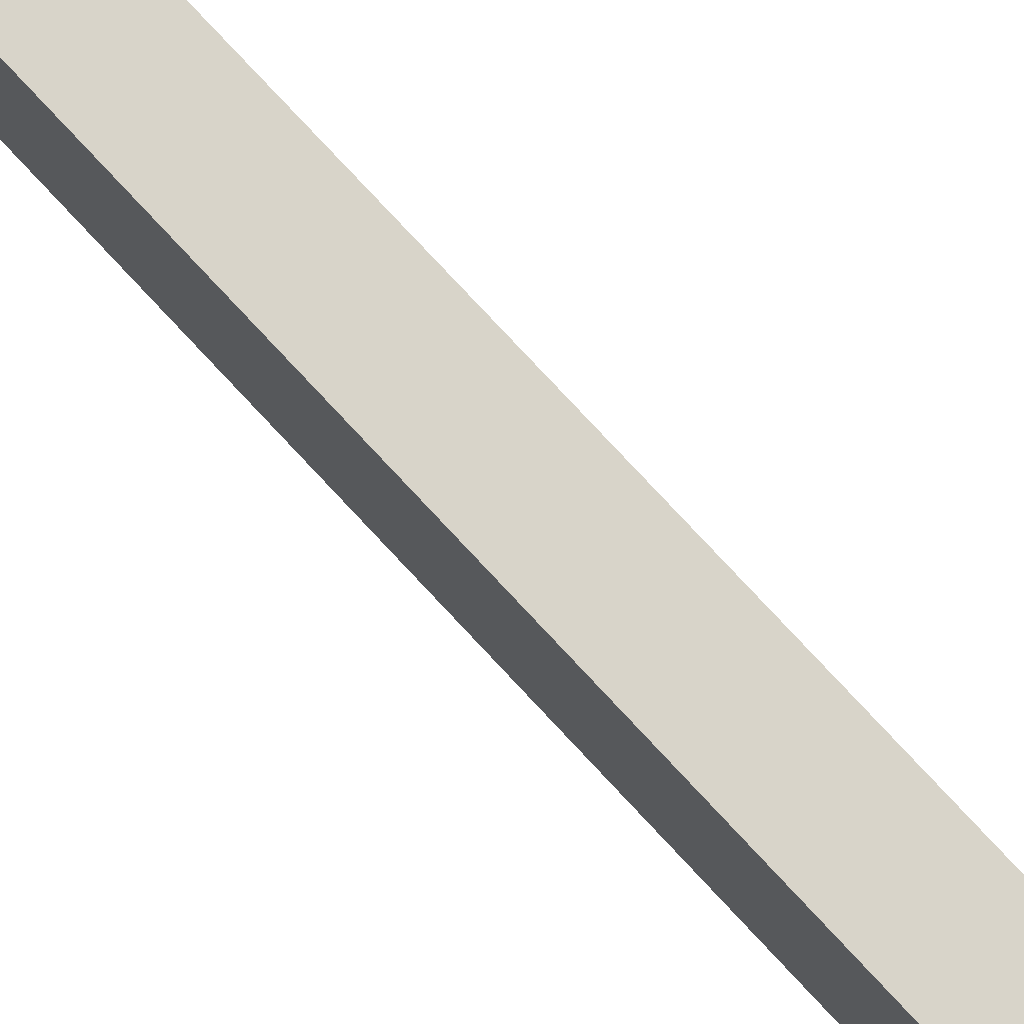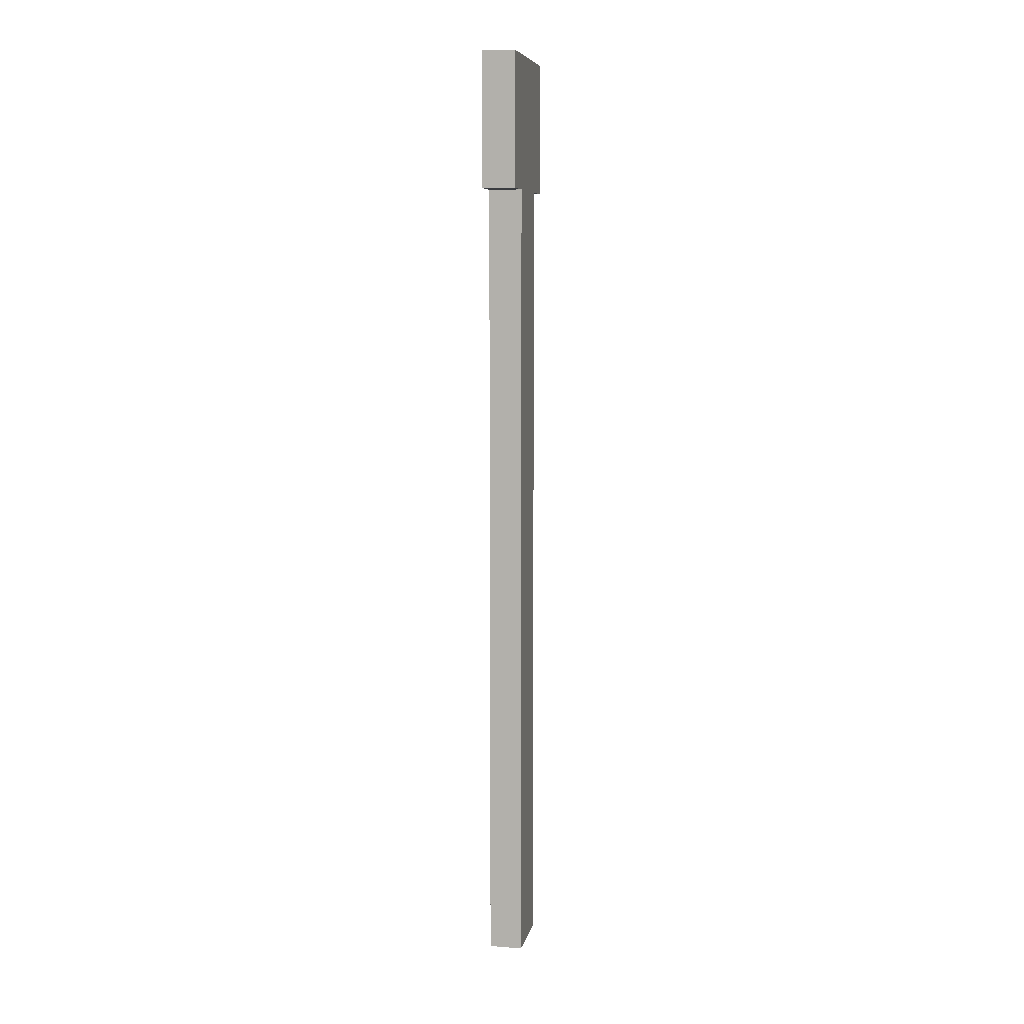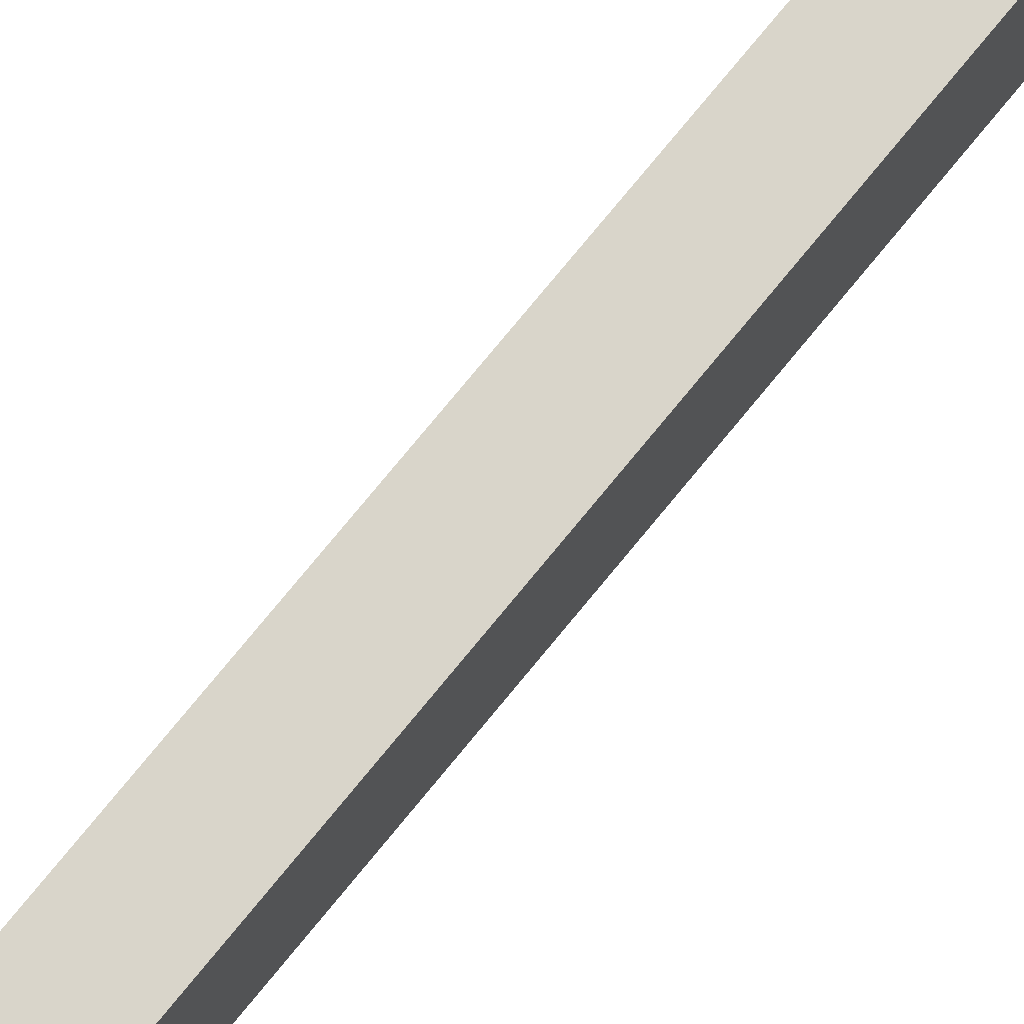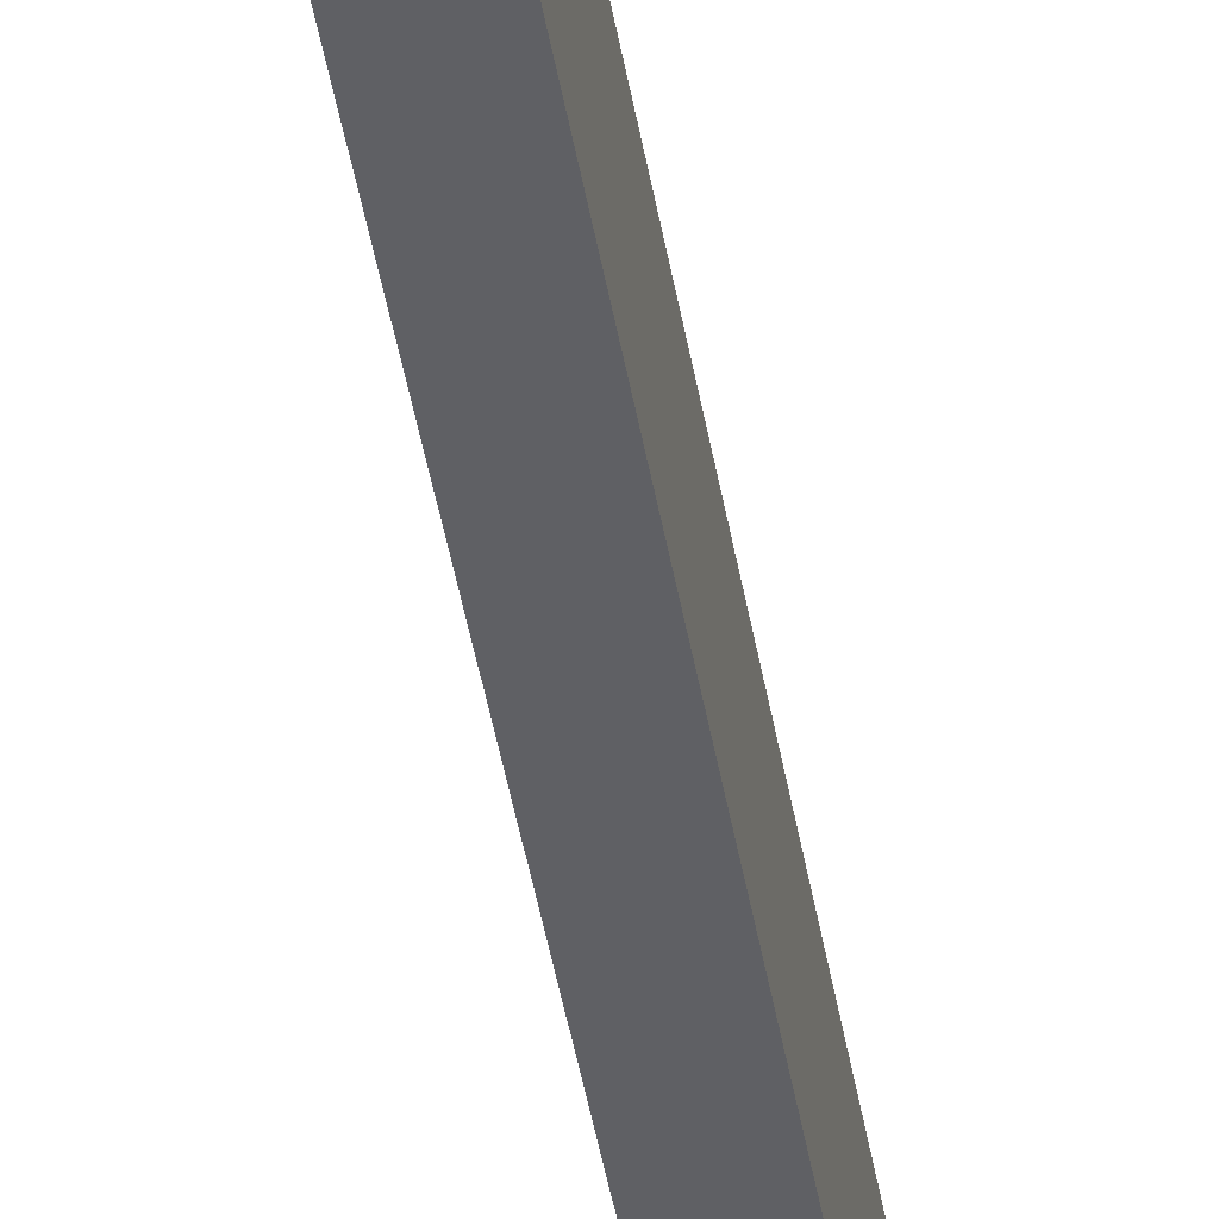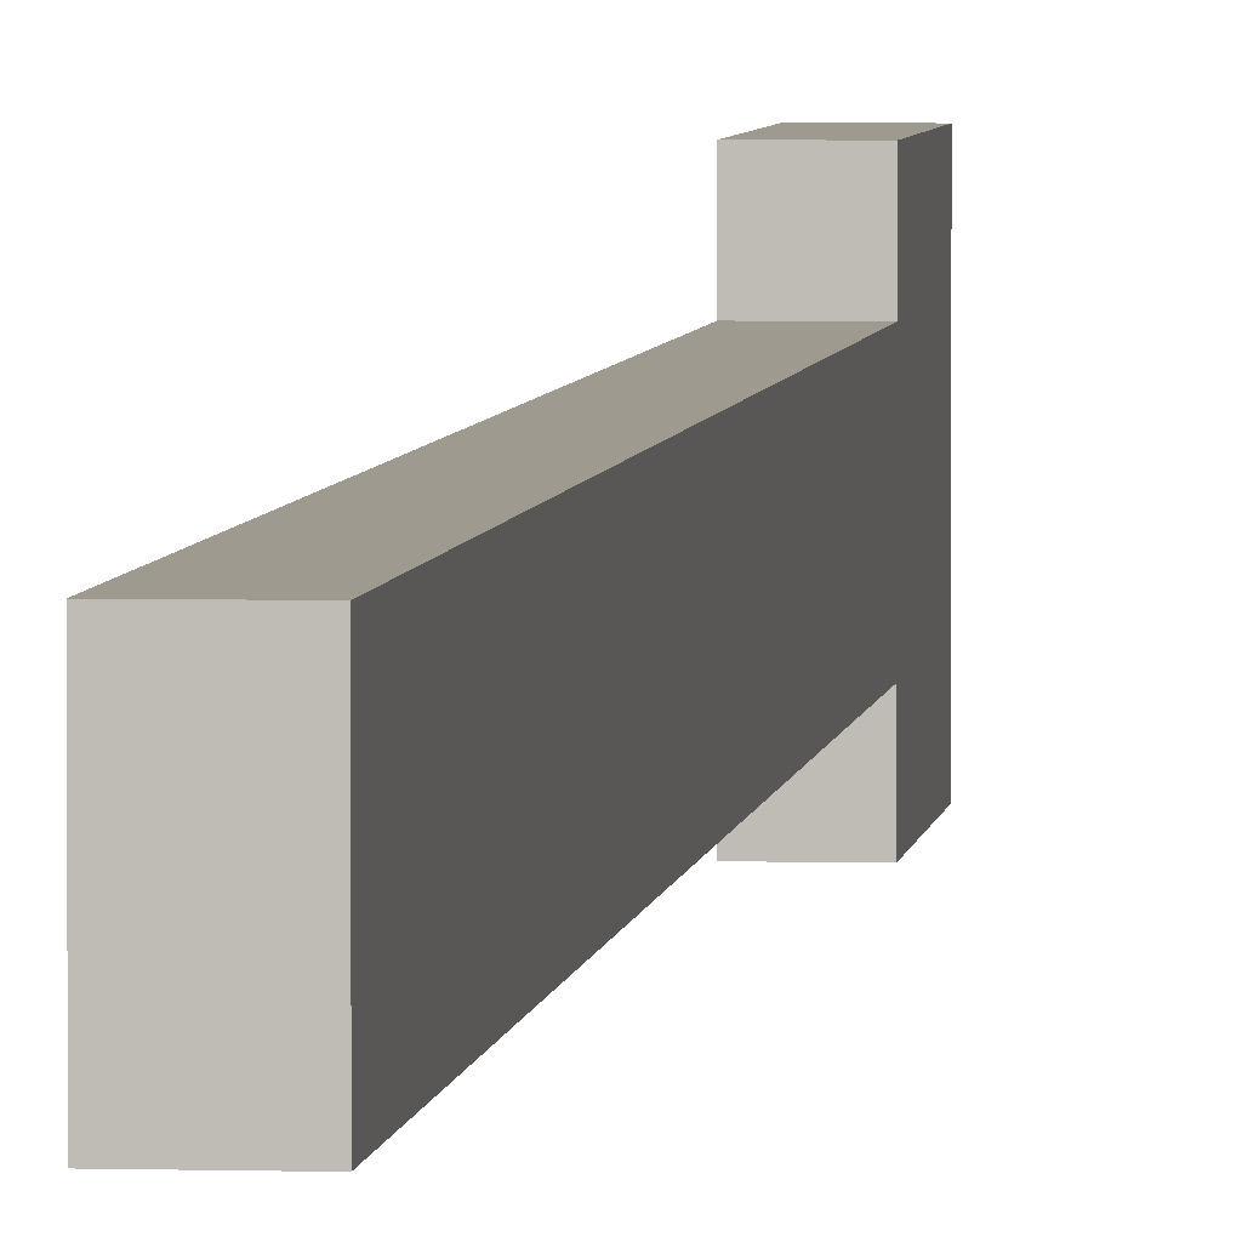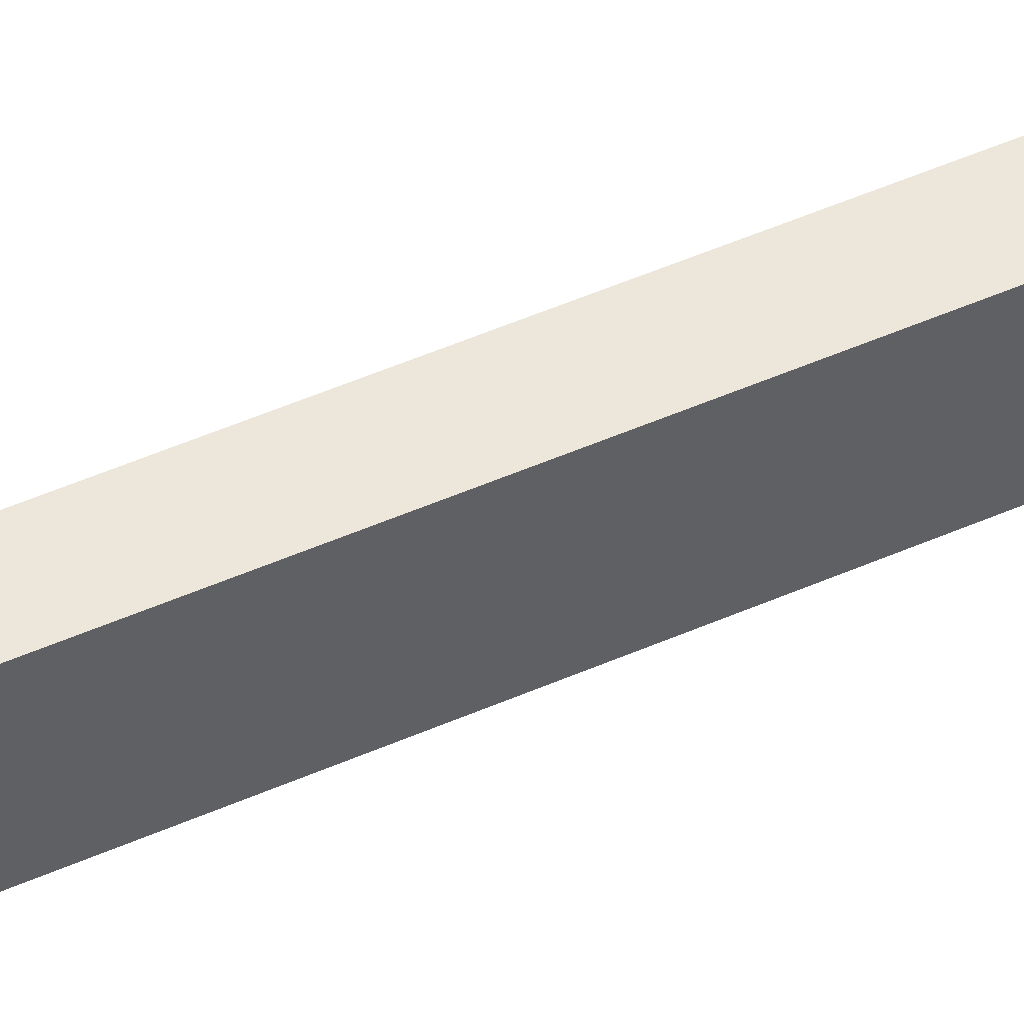
<metadata>
{"format":"obj","ext":"obj","renderer":"f3d","projection":"perspective","resolution":1024,"background":"white","views":[{"elev":75.6,"azim":137.3,"up":"+Y"},{"elev":7.6,"azim":11.6,"up":"+Z"},{"elev":74.4,"azim":-140.9,"up":"+Y"},{"elev":-44.5,"azim":-170.5,"up":"+Y"},{"elev":3.8,"azim":-174.1,"up":"+Y"},{"elev":50.3,"azim":64.2,"up":"+Y"}]}
</metadata>
<code>
o cube
v 1.375 0.125 1.688
v 1.375 0.125 1.438
v 1.375 -0.125 1.688
v 1.375 -0.125 1.438
v 1.438 0.125 1.688
v 1.438 0.125 1.438
v 1.438 -0.125 1.688
v 1.438 -0.125 1.438
v 1.375 0.0625 1.438
v 1.375 0.0625 0.6875
v 1.375 -0.0625 1.438
v 1.375 -0.0625 0.6875
v 1.438 0.0625 1.438
v 1.438 0.0625 0.6875
v 1.438 -0.0625 1.438
v 1.438 -0.0625 0.6875
v 1.375 0.0625 0.6875
v 1.375 0.0625 -0.0625
v 1.375 -0.0625 0.6875
v 1.375 -0.0625 -0.0625
v 1.438 0.0625 0.6875
v 1.438 0.0625 -0.0625
v 1.438 -0.0625 0.6875
v 1.438 -0.0625 -0.0625
f 1 2 4 3
f 6 5 7 8
f 6 2 1 5
f 7 3 4 8
f 5 1 3 7
f 2 6 8 4
f 9 10 12 11
f 14 13 15 16
f 14 10 9 13
f 15 11 12 16
f 17 18 20 19
f 22 21 23 24
f 22 18 17 21
f 23 19 20 24
f 18 22 24 20

</code>
